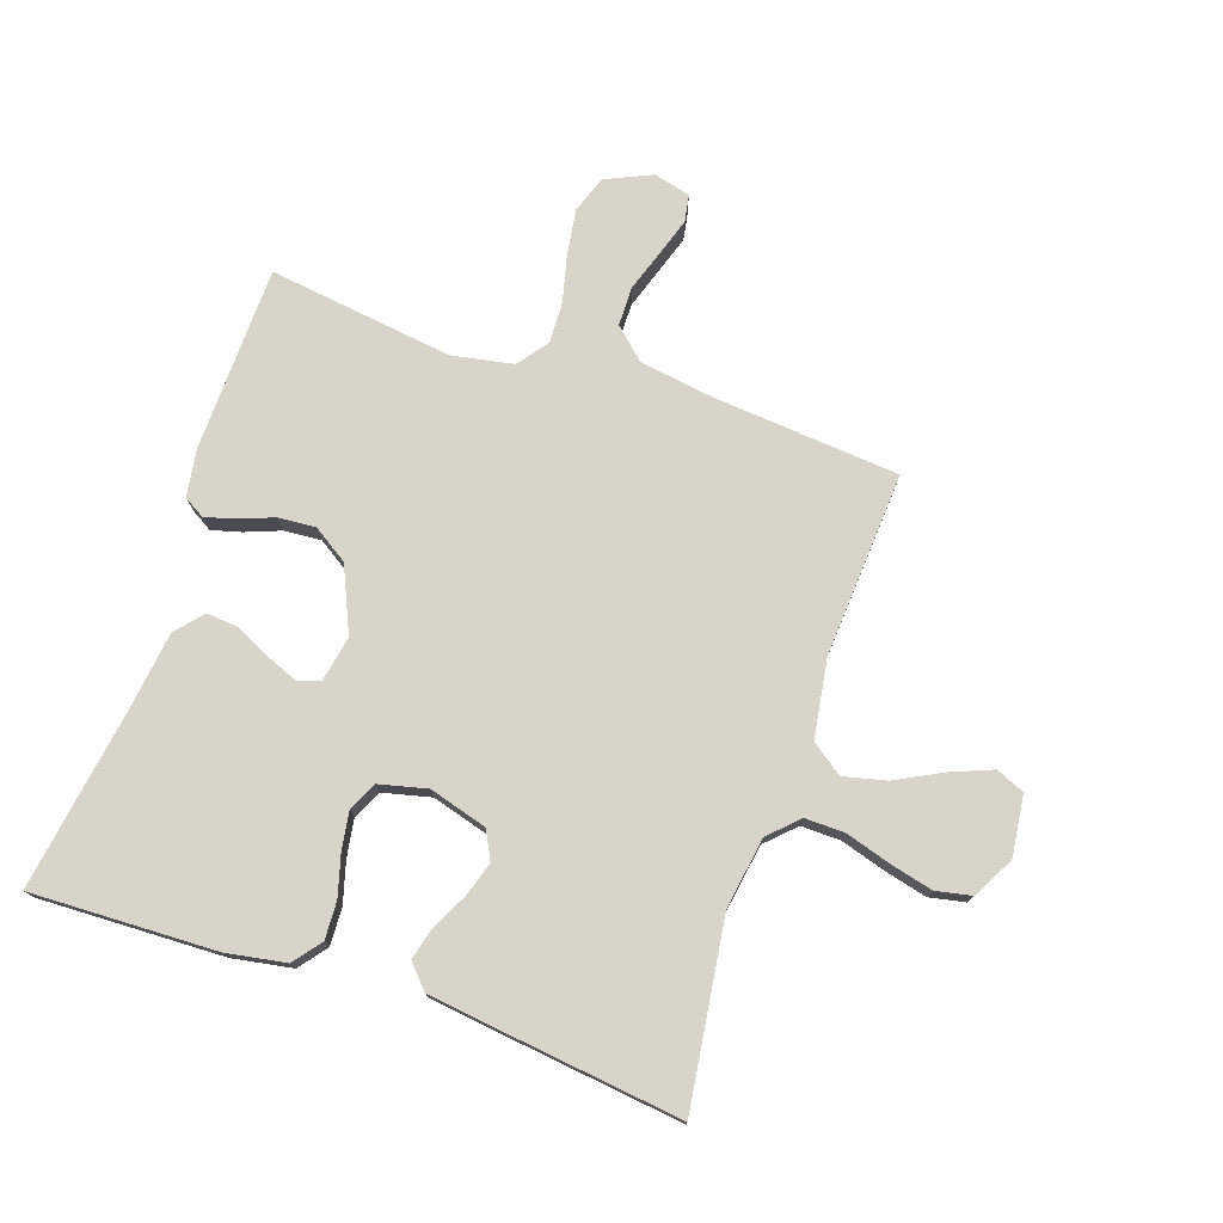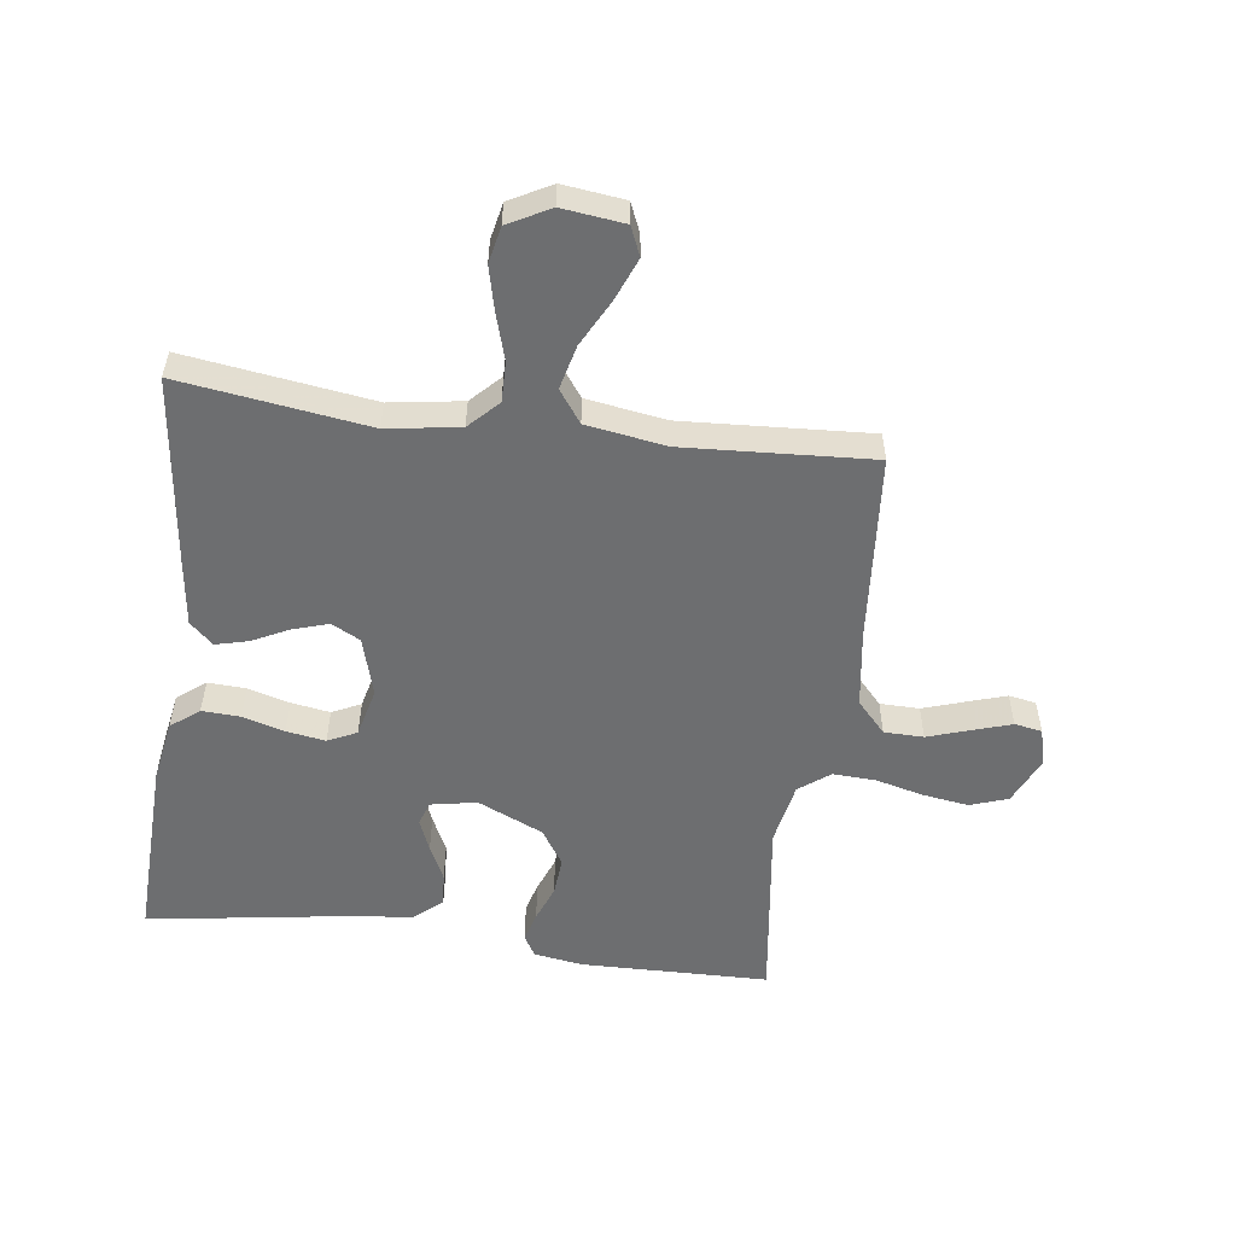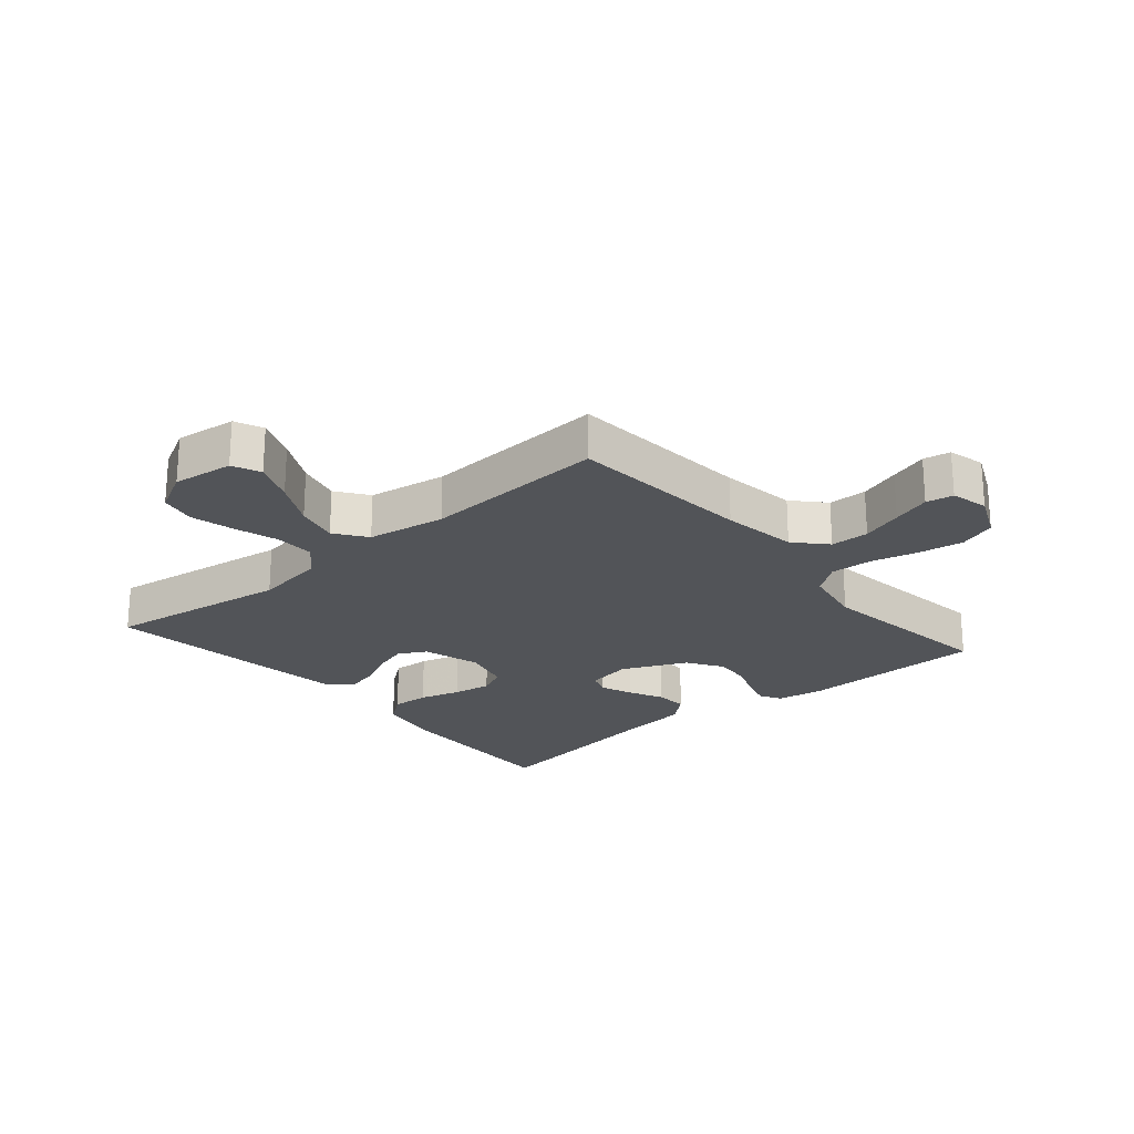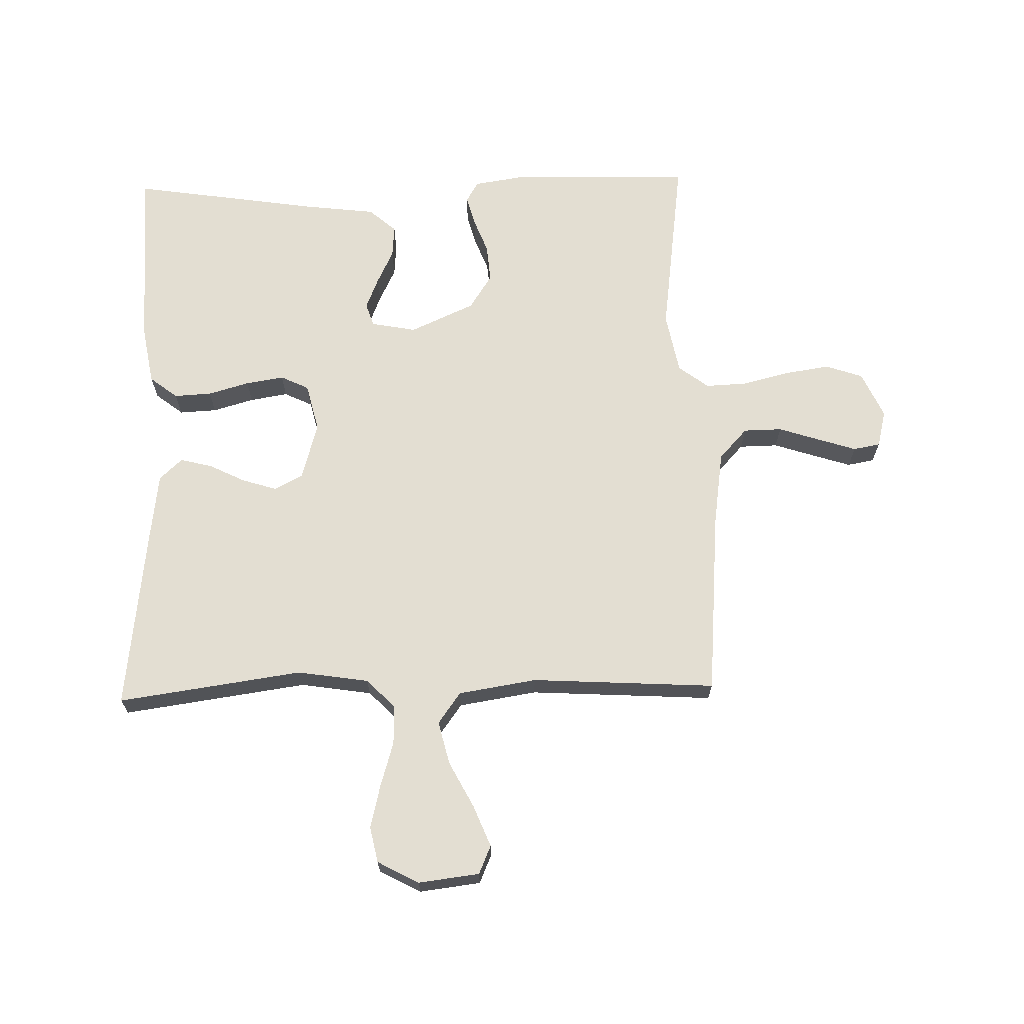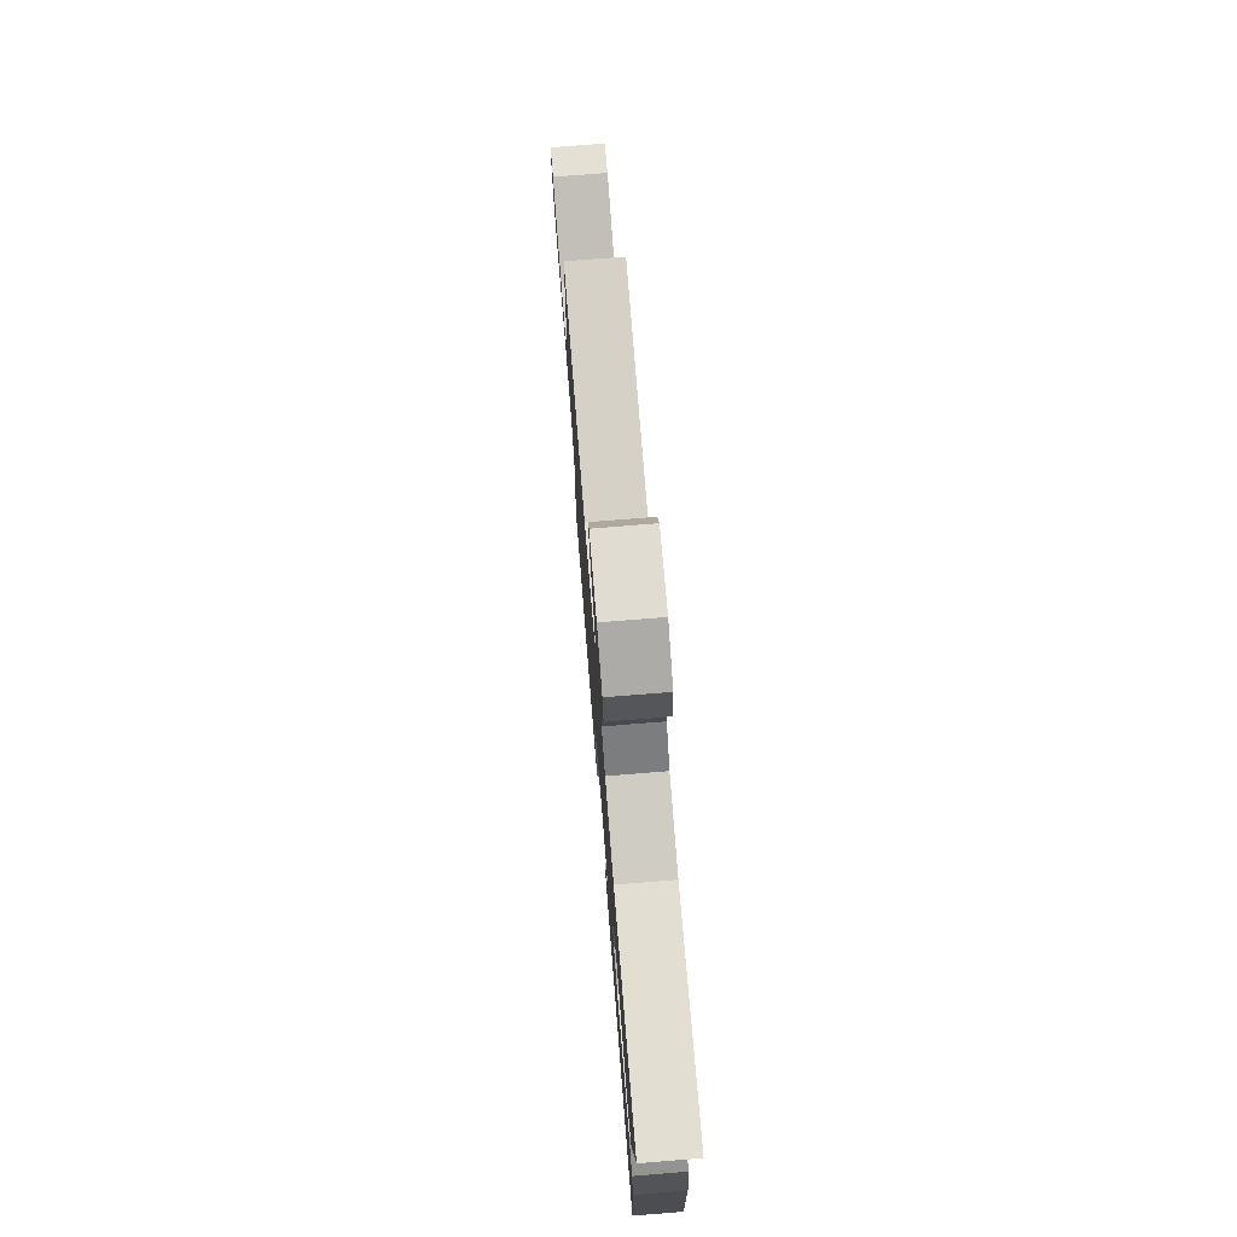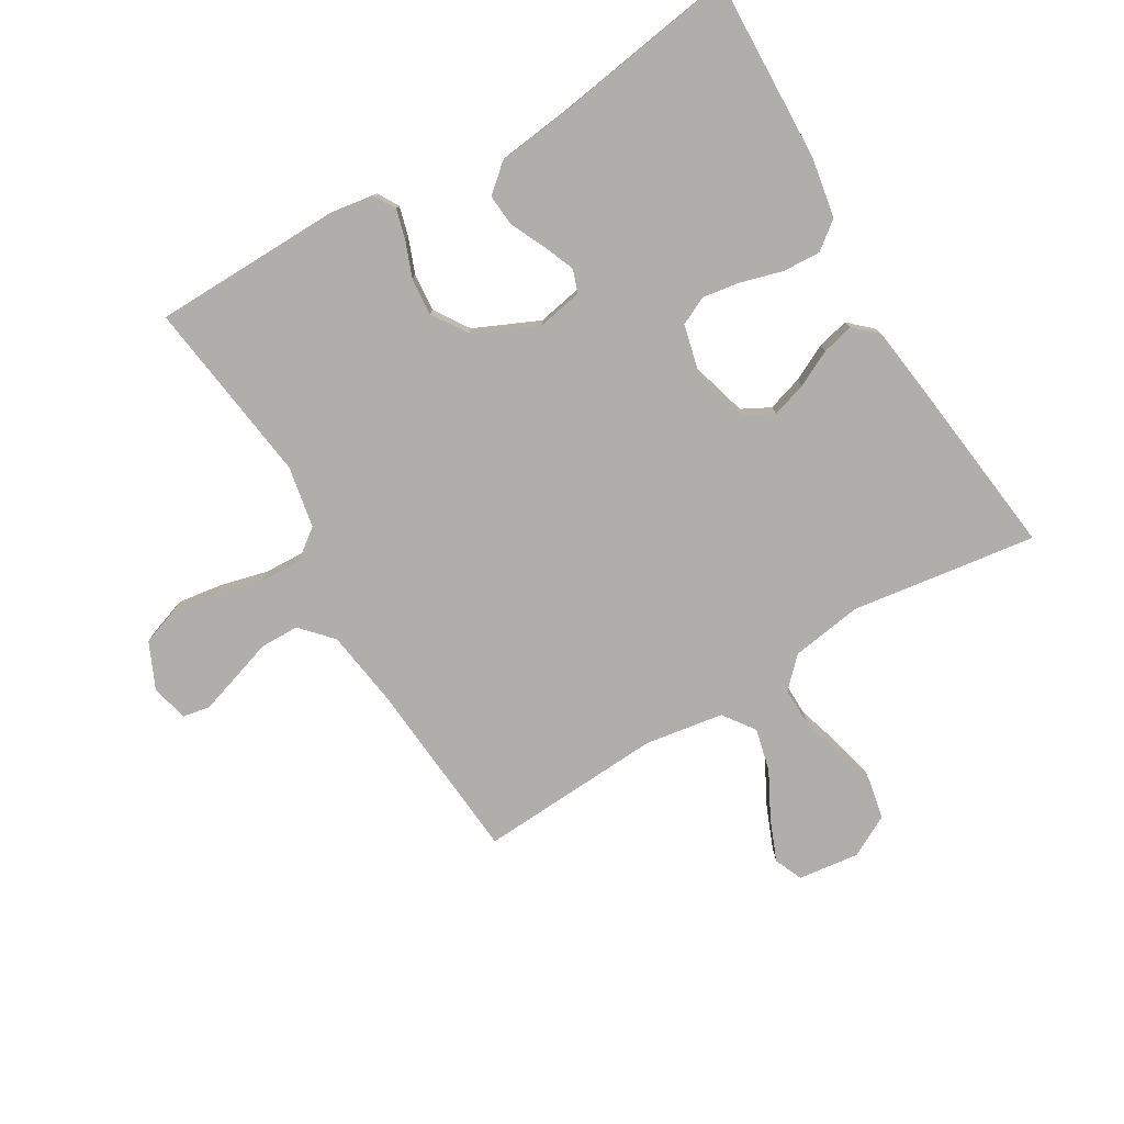
<metadata>
{"format":"obj","ext":"obj","renderer":"f3d","projection":"perspective","resolution":1024,"background":"white","views":[{"elev":75.6,"azim":-71.1,"up":"+Y"},{"elev":-54.3,"azim":-7.6,"up":"+Y"},{"elev":-22.9,"azim":40.4,"up":"+Y"},{"elev":67.7,"azim":-1.5,"up":"+Y"},{"elev":75.8,"azim":-94.6,"up":"+Z"},{"elev":-77.7,"azim":-149.4,"up":"+Y"}]}
</metadata>
<code>
v -0.5 0.07 -0.5
v -0.49 0.07 -0.2
v -0.473 0.07 -0.103
v -0.428 0.07 -0.068
v -0.367 0.07 -0.071
v -0.3 0.07 -0.09
v -0.238 0.07 -0.1
v -0.192 0.07 -0.078
v -0.173 0.07 0
v -0.2 0.07 0.094
v -0.246 0.07 0.118
v -0.303 0.07 0.1
v -0.361 0.07 0.071
v -0.413 0.07 0.058
v -0.45 0.07 0.092
v -0.464 0.07 0.2
v -0.5 0.07 0.5
v -0.2 0.07 0.458
v -0.084 0.07 0.476
v -0.039 0.07 0.522
v -0.04 0.07 0.586
v -0.062 0.07 0.659
v -0.079 0.07 0.729
v -0.067 0.07 0.787
v 0 0.07 0.823
v 0.099 0.07 0.811
v 0.119 0.07 0.765
v 0.092 0.07 0.698
v 0.053 0.07 0.623
v 0.036 0.07 0.553
v 0.073 0.07 0.502
v 0.2 0.07 0.482
v 0.5 0.07 0.5
v 0.525 0.07 0.2
v 0.543 0.07 0.077
v 0.589 0.07 0.027
v 0.652 0.07 0.026
v 0.719 0.07 0.048
v 0.781 0.07 0.068
v 0.825 0.07 0.06
v 0.84 0.07 0
v 0.806 0.07 -0.075
v 0.746 0.07 -0.096
v 0.672 0.07 -0.085
v 0.596 0.07 -0.066
v 0.528 0.07 -0.063
v 0.479 0.07 -0.1
v 0.46 0.07 -0.2
v 0.5 0.07 -0.5
v 0.2 0.07 -0.506
v 0.122 0.07 -0.494
v 0.102 0.07 -0.46
v 0.115 0.07 -0.412
v 0.137 0.07 -0.355
v 0.142 0.07 -0.294
v 0.105 0.07 -0.237
v 0 0.07 -0.19
v -0.073 0.07 -0.204
v -0.086 0.07 -0.241
v -0.065 0.07 -0.293
v -0.038 0.07 -0.349
v -0.034 0.07 -0.401
v -0.078 0.07 -0.439
v -0.2 0.07 -0.454
v -0.5 0 -0.5
v -0.49 0 -0.2
v -0.473 0 -0.103
v -0.428 0 -0.068
v -0.367 0 -0.071
v -0.3 0 -0.09
v -0.238 0 -0.1
v -0.192 0 -0.078
v -0.173 0 0
v -0.2 0 0.094
v -0.246 0 0.118
v -0.303 0 0.1
v -0.361 0 0.071
v -0.413 0 0.058
v -0.45 0 0.092
v -0.464 0 0.2
v -0.5 0 0.5
v -0.2 0 0.458
v -0.084 0 0.476
v -0.039 0 0.522
v -0.04 0 0.586
v -0.062 0 0.659
v -0.079 0 0.729
v -0.067 0 0.787
v 0 0 0.823
v 0.099 0 0.811
v 0.119 0 0.765
v 0.092 0 0.698
v 0.053 0 0.623
v 0.036 0 0.553
v 0.073 0 0.502
v 0.2 0 0.482
v 0.5 0 0.5
v 0.525 0 0.2
v 0.543 0 0.077
v 0.589 0 0.027
v 0.652 0 0.026
v 0.719 0 0.048
v 0.781 0 0.068
v 0.825 0 0.06
v 0.84 0 0
v 0.806 0 -0.075
v 0.746 0 -0.096
v 0.672 0 -0.085
v 0.596 0 -0.066
v 0.528 0 -0.063
v 0.479 0 -0.1
v 0.46 0 -0.2
v 0.5 0 -0.5
v 0.2 0 -0.506
v 0.122 0 -0.494
v 0.102 0 -0.46
v 0.115 0 -0.412
v 0.137 0 -0.355
v 0.142 0 -0.294
v 0.105 0 -0.237
v 0 0 -0.19
v -0.073 0 -0.204
v -0.086 0 -0.241
v -0.065 0 -0.293
v -0.038 0 -0.349
v -0.034 0 -0.401
v -0.078 0 -0.439
v -0.2 0 -0.454
f 61 62 63 64
f 60 61 64 1
f 59 60 1 2
f 58 59 2 3
f 57 58 3 4
f 51 52 53 54
f 49 50 51 54
f 48 49 54 55
f 47 48 55 56
f 42 43 44 45
f 42 45 46
f 41 42 46
f 40 41 46
f 37 38 39 40
f 37 40 46
f 36 37 46
f 35 36 46 47
f 32 33 34
f 31 32 34 35
f 26 27 28 29
f 24 25 26 29
f 24 29 30
f 21 22 23 24
f 21 24 30
f 20 21 30 31
f 15 16 17 18
f 15 18 19
f 12 13 14 15
f 11 12 15 19
f 10 11 19 20
f 57 4 5 6
f 57 6 7
f 35 47 56 57
f 35 57 7 8
f 31 35 8 9
f 9 10 20 31
f 128 127 126 125
f 65 128 125 124
f 66 65 124 123
f 67 66 123 122
f 68 67 122 121
f 118 117 116 115
f 118 115 114 113
f 119 118 113 112
f 120 119 112 111
f 109 108 107 106
f 110 109 106
f 110 106 105
f 110 105 104
f 104 103 102 101
f 110 104 101
f 110 101 100
f 111 110 100 99
f 98 97 96
f 99 98 96 95
f 93 92 91 90
f 93 90 89 88
f 94 93 88
f 88 87 86 85
f 94 88 85
f 95 94 85 84
f 82 81 80 79
f 83 82 79
f 79 78 77 76
f 83 79 76 75
f 84 83 75 74
f 70 69 68 121
f 71 70 121
f 121 120 111 99
f 72 71 121 99
f 73 72 99 95
f 95 84 74 73
f 1 65 66 2
f 2 66 67 3
f 3 67 68 4
f 4 68 69 5
f 5 69 70 6
f 6 70 71 7
f 7 71 72 8
f 8 72 73 9
f 9 73 74 10
f 10 74 75 11
f 11 75 76 12
f 12 76 77 13
f 13 77 78 14
f 14 78 79 15
f 15 79 80 16
f 16 80 81 17
f 17 81 82 18
f 18 82 83 19
f 19 83 84 20
f 20 84 85 21
f 21 85 86 22
f 22 86 87 23
f 23 87 88 24
f 24 88 89 25
f 25 89 90 26
f 26 90 91 27
f 27 91 92 28
f 28 92 93 29
f 29 93 94 30
f 30 94 95 31
f 31 95 96 32
f 32 96 97 33
f 33 97 98 34
f 34 98 99 35
f 35 99 100 36
f 36 100 101 37
f 37 101 102 38
f 38 102 103 39
f 39 103 104 40
f 40 104 105 41
f 41 105 106 42
f 42 106 107 43
f 43 107 108 44
f 44 108 109 45
f 45 109 110 46
f 46 110 111 47
f 47 111 112 48
f 48 112 113 49
f 49 113 114 50
f 50 114 115 51
f 51 115 116 52
f 52 116 117 53
f 53 117 118 54
f 54 118 119 55
f 55 119 120 56
f 56 120 121 57
f 57 121 122 58
f 58 122 123 59
f 59 123 124 60
f 60 124 125 61
f 61 125 126 62
f 62 126 127 63
f 63 127 128 64
f 64 128 65 1

</code>
